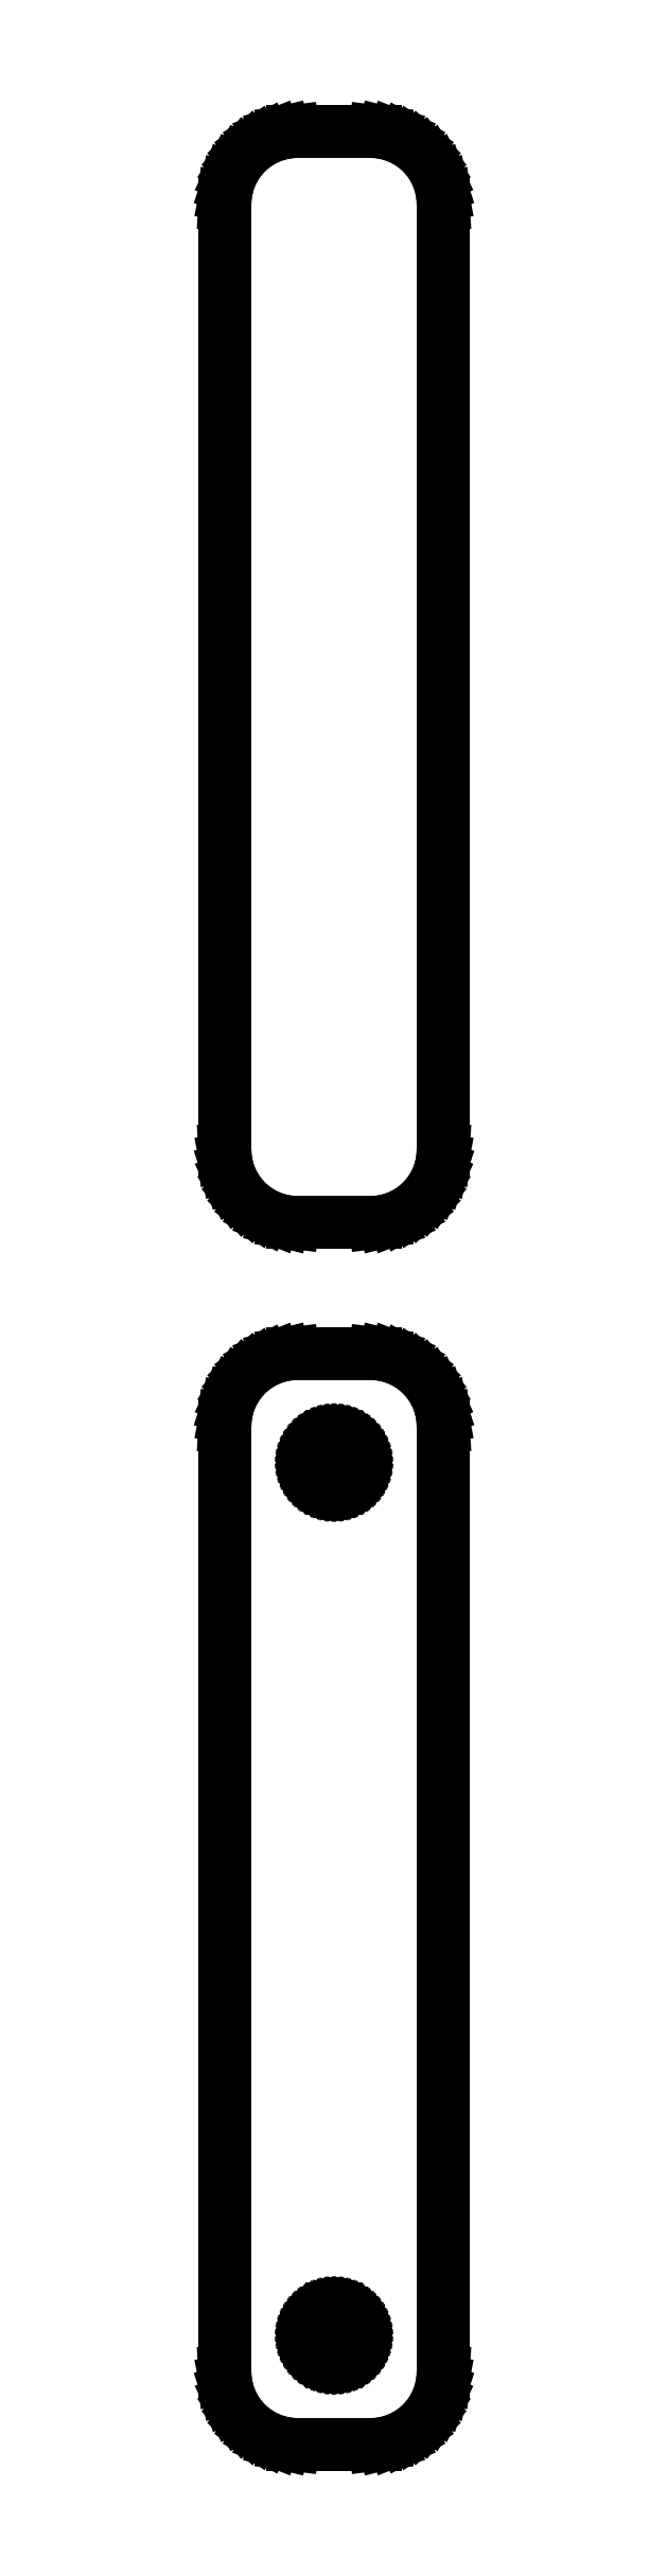
<metadata>
{"format":"dxf","ext":"dxf","renderer":"ezdxf+matplotlib","layout":"modelspace","background":"white","min_lineweight":24,"dpi":150}
</metadata>
<code>
0
SECTION
2
ENTITIES
0
LINE
8
0
10
3.437
20
130.6
11
4.045
21
130.7
0
LINE
8
0
10
4.045
20
130.7
11
4.629
21
131
0
LINE
8
0
10
4.629
20
131
11
5.179
21
131.3
0
LINE
8
0
10
5.179
20
131.3
11
5.687
21
131.6
0
LINE
8
0
10
5.687
20
131.6
11
6.145
21
132.1
0
LINE
8
0
10
6.145
20
132.1
11
6.545
21
132.6
0
LINE
8
0
10
6.545
20
132.6
11
6.882
21
133.1
0
LINE
8
0
10
6.882
20
133.1
11
7.149
21
133.7
0
LINE
8
0
10
7.149
20
133.7
11
7.343
21
134.3
0
LINE
8
0
10
7.343
20
134.3
11
7.461
21
134.9
0
LINE
8
0
10
7.461
20
134.9
11
7.5
21
135.5
0
LINE
8
0
10
7.5
20
135.5
11
7.5
21
200.5
0
LINE
8
0
10
7.5
20
200.5
11
7.461
21
201.1
0
LINE
8
0
10
7.461
20
201.1
11
7.343
21
201.7
0
LINE
8
0
10
7.343
20
201.7
11
7.149
21
202.3
0
LINE
8
0
10
7.149
20
202.3
11
6.882
21
202.9
0
LINE
8
0
10
6.882
20
202.9
11
6.545
21
203.4
0
LINE
8
0
10
6.545
20
203.4
11
6.145
21
203.9
0
LINE
8
0
10
6.145
20
203.9
11
5.687
21
204.4
0
LINE
8
0
10
5.687
20
204.4
11
5.179
21
204.7
0
LINE
8
0
10
5.179
20
204.7
11
4.629
21
205
0
LINE
8
0
10
4.629
20
205
11
4.045
21
205.3
0
LINE
8
0
10
4.045
20
205.3
11
3.437
21
205.4
0
LINE
8
0
10
3.437
20
205.4
11
2.814
21
205.5
0
LINE
8
0
10
2.814
20
205.5
11
-2.814
21
205.5
0
LINE
8
0
10
-2.814
20
205.5
11
-3.437
21
205.4
0
LINE
8
0
10
-3.437
20
205.4
11
-4.045
21
205.3
0
LINE
8
0
10
-4.045
20
205.3
11
-4.629
21
205
0
LINE
8
0
10
-4.629
20
205
11
-5.179
21
204.7
0
LINE
8
0
10
-5.179
20
204.7
11
-5.687
21
204.4
0
LINE
8
0
10
-5.687
20
204.4
11
-6.145
21
203.9
0
LINE
8
0
10
-6.145
20
203.9
11
-6.545
21
203.4
0
LINE
8
0
10
-6.545
20
203.4
11
-6.882
21
202.9
0
LINE
8
0
10
-6.882
20
202.9
11
-7.149
21
202.3
0
LINE
8
0
10
-7.149
20
202.3
11
-7.343
21
201.7
0
LINE
8
0
10
-7.343
20
201.7
11
-7.461
21
201.1
0
LINE
8
0
10
-7.461
20
201.1
11
-7.5
21
200.5
0
LINE
8
0
10
-7.5
20
200.5
11
-7.5
21
135.5
0
LINE
8
0
10
-7.5
20
135.5
11
-7.461
21
134.9
0
LINE
8
0
10
-7.461
20
134.9
11
-7.343
21
134.3
0
LINE
8
0
10
-7.343
20
134.3
11
-7.149
21
133.7
0
LINE
8
0
10
-7.149
20
133.7
11
-6.882
21
133.1
0
LINE
8
0
10
-6.882
20
133.1
11
-6.545
21
132.6
0
LINE
8
0
10
-6.545
20
132.6
11
-6.145
21
132.1
0
LINE
8
0
10
-6.145
20
132.1
11
-5.687
21
131.6
0
LINE
8
0
10
-5.687
20
131.6
11
-5.179
21
131.3
0
LINE
8
0
10
-5.179
20
131.3
11
-4.629
21
131
0
LINE
8
0
10
-4.629
20
131
11
-4.045
21
130.7
0
LINE
8
0
10
-4.045
20
130.7
11
-3.437
21
130.6
0
LINE
8
0
10
-3.437
20
130.6
11
-2.814
21
130.5
0
LINE
8
0
10
-2.814
20
130.5
11
2.814
21
130.5
0
LINE
8
0
10
2.814
20
130.5
11
3.437
21
130.6
0
LINE
8
0
10
3.437
20
46.59
11
4.045
21
46.74
0
LINE
8
0
10
4.045
20
46.74
11
4.629
21
46.98
0
LINE
8
0
10
4.629
20
46.98
11
5.179
21
47.28
0
LINE
8
0
10
5.179
20
47.28
11
5.687
21
47.65
0
LINE
8
0
10
5.687
20
47.65
11
6.145
21
48.08
0
LINE
8
0
10
6.145
20
48.08
11
6.545
21
48.56
0
LINE
8
0
10
6.545
20
48.56
11
6.882
21
49.09
0
LINE
8
0
10
6.882
20
49.09
11
7.149
21
49.66
0
LINE
8
0
10
7.149
20
49.66
11
7.343
21
50.26
0
LINE
8
0
10
7.343
20
50.26
11
7.461
21
50.87
0
LINE
8
0
10
7.461
20
50.87
11
7.5
21
51.5
0
LINE
8
0
10
7.5
20
51.5
11
7.5
21
116.5
0
LINE
8
0
10
7.5
20
116.5
11
7.461
21
117.1
0
LINE
8
0
10
7.461
20
117.1
11
7.343
21
117.7
0
LINE
8
0
10
7.343
20
117.7
11
7.149
21
118.3
0
LINE
8
0
10
7.149
20
118.3
11
6.882
21
118.9
0
LINE
8
0
10
6.882
20
118.9
11
6.545
21
119.4
0
LINE
8
0
10
6.545
20
119.4
11
6.145
21
119.9
0
LINE
8
0
10
6.145
20
119.9
11
5.687
21
120.4
0
LINE
8
0
10
5.687
20
120.4
11
5.179
21
120.7
0
LINE
8
0
10
5.179
20
120.7
11
4.629
21
121
0
LINE
8
0
10
4.629
20
121
11
4.045
21
121.3
0
LINE
8
0
10
4.045
20
121.3
11
3.437
21
121.4
0
LINE
8
0
10
3.437
20
121.4
11
2.814
21
121.5
0
LINE
8
0
10
2.814
20
121.5
11
-2.814
21
121.5
0
LINE
8
0
10
-2.814
20
121.5
11
-3.437
21
121.4
0
LINE
8
0
10
-3.437
20
121.4
11
-4.045
21
121.3
0
LINE
8
0
10
-4.045
20
121.3
11
-4.629
21
121
0
LINE
8
0
10
-4.629
20
121
11
-5.179
21
120.7
0
LINE
8
0
10
-5.179
20
120.7
11
-5.687
21
120.4
0
LINE
8
0
10
-5.687
20
120.4
11
-6.145
21
119.9
0
LINE
8
0
10
-6.145
20
119.9
11
-6.545
21
119.4
0
LINE
8
0
10
-6.545
20
119.4
11
-6.882
21
118.9
0
LINE
8
0
10
-6.882
20
118.9
11
-7.149
21
118.3
0
LINE
8
0
10
-7.149
20
118.3
11
-7.343
21
117.7
0
LINE
8
0
10
-7.343
20
117.7
11
-7.461
21
117.1
0
LINE
8
0
10
-7.461
20
117.1
11
-7.5
21
116.5
0
LINE
8
0
10
-7.5
20
116.5
11
-7.5
21
51.5
0
LINE
8
0
10
-7.5
20
51.5
11
-7.461
21
50.87
0
LINE
8
0
10
-7.461
20
50.87
11
-7.343
21
50.26
0
LINE
8
0
10
-7.343
20
50.26
11
-7.149
21
49.66
0
LINE
8
0
10
-7.149
20
49.66
11
-6.882
21
49.09
0
LINE
8
0
10
-6.882
20
49.09
11
-6.545
21
48.56
0
LINE
8
0
10
-6.545
20
48.56
11
-6.145
21
48.08
0
LINE
8
0
10
-6.145
20
48.08
11
-5.687
21
47.65
0
LINE
8
0
10
-5.687
20
47.65
11
-5.179
21
47.28
0
LINE
8
0
10
-5.179
20
47.28
11
-4.629
21
46.98
0
LINE
8
0
10
-4.629
20
46.98
11
-4.045
21
46.74
0
LINE
8
0
10
-4.045
20
46.74
11
-3.437
21
46.59
0
LINE
8
0
10
-3.437
20
46.59
11
-2.814
21
46.51
0
LINE
8
0
10
-2.814
20
46.51
11
2.814
21
46.51
0
LINE
8
0
10
2.814
20
46.51
11
3.437
21
46.59
0
LINE
8
0
10
-0.113
20
112.2
11
-0.3373
21
112.2
0
LINE
8
0
10
-0.3373
20
112.2
11
-0.5562
21
112.3
0
LINE
8
0
10
-0.5562
20
112.3
11
-0.7664
21
112.4
0
LINE
8
0
10
-0.7664
20
112.4
11
-0.9645
21
112.5
0
LINE
8
0
10
-0.9645
20
112.5
11
-1.147
21
112.6
0
LINE
8
0
10
-1.147
20
112.6
11
-1.312
21
112.8
0
LINE
8
0
10
-1.312
20
112.8
11
-1.456
21
112.9
0
LINE
8
0
10
-1.456
20
112.9
11
-1.577
21
113.1
0
LINE
8
0
10
-1.577
20
113.1
11
-1.674
21
113.3
0
LINE
8
0
10
-1.674
20
113.3
11
-1.743
21
113.6
0
LINE
8
0
10
-1.743
20
113.6
11
-1.786
21
113.8
0
LINE
8
0
10
-1.786
20
113.8
11
-1.8
21
114
0
LINE
8
0
10
-1.8
20
114
11
-1.786
21
114.2
0
LINE
8
0
10
-1.786
20
114.2
11
-1.743
21
114.4
0
LINE
8
0
10
-1.743
20
114.4
11
-1.674
21
114.7
0
LINE
8
0
10
-1.674
20
114.7
11
-1.577
21
114.9
0
LINE
8
0
10
-1.577
20
114.9
11
-1.456
21
115.1
0
LINE
8
0
10
-1.456
20
115.1
11
-1.312
21
115.2
0
LINE
8
0
10
-1.312
20
115.2
11
-1.147
21
115.4
0
LINE
8
0
10
-1.147
20
115.4
11
-0.9645
21
115.5
0
LINE
8
0
10
-0.9645
20
115.5
11
-0.7664
21
115.6
0
LINE
8
0
10
-0.7664
20
115.6
11
-0.5562
21
115.7
0
LINE
8
0
10
-0.5562
20
115.7
11
-0.3373
21
115.8
0
LINE
8
0
10
-0.3373
20
115.8
11
-0.113
21
115.8
0
LINE
8
0
10
-0.113
20
115.8
11
0.113
21
115.8
0
LINE
8
0
10
0.113
20
115.8
11
0.3373
21
115.8
0
LINE
8
0
10
0.3373
20
115.8
11
0.5562
21
115.7
0
LINE
8
0
10
0.5562
20
115.7
11
0.7664
21
115.6
0
LINE
8
0
10
0.7664
20
115.6
11
0.9645
21
115.5
0
LINE
8
0
10
0.9645
20
115.5
11
1.147
21
115.4
0
LINE
8
0
10
1.147
20
115.4
11
1.312
21
115.2
0
LINE
8
0
10
1.312
20
115.2
11
1.456
21
115.1
0
LINE
8
0
10
1.456
20
115.1
11
1.577
21
114.9
0
LINE
8
0
10
1.577
20
114.9
11
1.674
21
114.7
0
LINE
8
0
10
1.674
20
114.7
11
1.743
21
114.4
0
LINE
8
0
10
1.743
20
114.4
11
1.786
21
114.2
0
LINE
8
0
10
1.786
20
114.2
11
1.8
21
114
0
LINE
8
0
10
1.8
20
114
11
1.786
21
113.8
0
LINE
8
0
10
1.786
20
113.8
11
1.743
21
113.6
0
LINE
8
0
10
1.743
20
113.6
11
1.674
21
113.3
0
LINE
8
0
10
1.674
20
113.3
11
1.577
21
113.1
0
LINE
8
0
10
1.577
20
113.1
11
1.456
21
112.9
0
LINE
8
0
10
1.456
20
112.9
11
1.312
21
112.8
0
LINE
8
0
10
1.312
20
112.8
11
1.147
21
112.6
0
LINE
8
0
10
1.147
20
112.6
11
0.9645
21
112.5
0
LINE
8
0
10
0.9645
20
112.5
11
0.7664
21
112.4
0
LINE
8
0
10
0.7664
20
112.4
11
0.5562
21
112.3
0
LINE
8
0
10
0.5562
20
112.3
11
0.3373
21
112.2
0
LINE
8
0
10
0.3373
20
112.2
11
0.113
21
112.2
0
LINE
8
0
10
0.113
20
112.2
11
-0.113
21
112.2
0
LINE
8
0
10
-0.113
20
52.2
11
-0.3373
21
52.23
0
LINE
8
0
10
-0.3373
20
52.23
11
-0.5562
21
52.29
0
LINE
8
0
10
-0.5562
20
52.29
11
-0.7664
21
52.37
0
LINE
8
0
10
-0.7664
20
52.37
11
-0.9645
21
52.48
0
LINE
8
0
10
-0.9645
20
52.48
11
-1.147
21
52.61
0
LINE
8
0
10
-1.147
20
52.61
11
-1.312
21
52.77
0
LINE
8
0
10
-1.312
20
52.77
11
-1.456
21
52.94
0
LINE
8
0
10
-1.456
20
52.94
11
-1.577
21
53.13
0
LINE
8
0
10
-1.577
20
53.13
11
-1.674
21
53.34
0
LINE
8
0
10
-1.674
20
53.34
11
-1.743
21
53.55
0
LINE
8
0
10
-1.743
20
53.55
11
-1.786
21
53.77
0
LINE
8
0
10
-1.786
20
53.77
11
-1.8
21
54
0
LINE
8
0
10
-1.8
20
54
11
-1.786
21
54.23
0
LINE
8
0
10
-1.786
20
54.23
11
-1.743
21
54.45
0
LINE
8
0
10
-1.743
20
54.45
11
-1.674
21
54.66
0
LINE
8
0
10
-1.674
20
54.66
11
-1.577
21
54.87
0
LINE
8
0
10
-1.577
20
54.87
11
-1.456
21
55.06
0
LINE
8
0
10
-1.456
20
55.06
11
-1.312
21
55.23
0
LINE
8
0
10
-1.312
20
55.23
11
-1.147
21
55.39
0
LINE
8
0
10
-1.147
20
55.39
11
-0.9645
21
55.52
0
LINE
8
0
10
-0.9645
20
55.52
11
-0.7664
21
55.63
0
LINE
8
0
10
-0.7664
20
55.63
11
-0.5562
21
55.71
0
LINE
8
0
10
-0.5562
20
55.71
11
-0.3373
21
55.77
0
LINE
8
0
10
-0.3373
20
55.77
11
-0.113
21
55.8
0
LINE
8
0
10
-0.113
20
55.8
11
0.113
21
55.8
0
LINE
8
0
10
0.113
20
55.8
11
0.3373
21
55.77
0
LINE
8
0
10
0.3373
20
55.77
11
0.5562
21
55.71
0
LINE
8
0
10
0.5562
20
55.71
11
0.7664
21
55.63
0
LINE
8
0
10
0.7664
20
55.63
11
0.9645
21
55.52
0
LINE
8
0
10
0.9645
20
55.52
11
1.147
21
55.39
0
LINE
8
0
10
1.147
20
55.39
11
1.312
21
55.23
0
LINE
8
0
10
1.312
20
55.23
11
1.456
21
55.06
0
LINE
8
0
10
1.456
20
55.06
11
1.577
21
54.87
0
LINE
8
0
10
1.577
20
54.87
11
1.674
21
54.66
0
LINE
8
0
10
1.674
20
54.66
11
1.743
21
54.45
0
LINE
8
0
10
1.743
20
54.45
11
1.786
21
54.23
0
LINE
8
0
10
1.786
20
54.23
11
1.8
21
54
0
LINE
8
0
10
1.8
20
54
11
1.786
21
53.77
0
LINE
8
0
10
1.786
20
53.77
11
1.743
21
53.55
0
LINE
8
0
10
1.743
20
53.55
11
1.674
21
53.34
0
LINE
8
0
10
1.674
20
53.34
11
1.577
21
53.13
0
LINE
8
0
10
1.577
20
53.13
11
1.456
21
52.94
0
LINE
8
0
10
1.456
20
52.94
11
1.312
21
52.77
0
LINE
8
0
10
1.312
20
52.77
11
1.147
21
52.61
0
LINE
8
0
10
1.147
20
52.61
11
0.9645
21
52.48
0
LINE
8
0
10
0.9645
20
52.48
11
0.7664
21
52.37
0
LINE
8
0
10
0.7664
20
52.37
11
0.5562
21
52.29
0
LINE
8
0
10
0.5562
20
52.29
11
0.3373
21
52.23
0
LINE
8
0
10
0.3373
20
52.23
11
0.113
21
52.2
0
LINE
8
0
10
0.113
20
52.2
11
-0.113
21
52.2
0
ENDSEC
0
EOF

</code>
